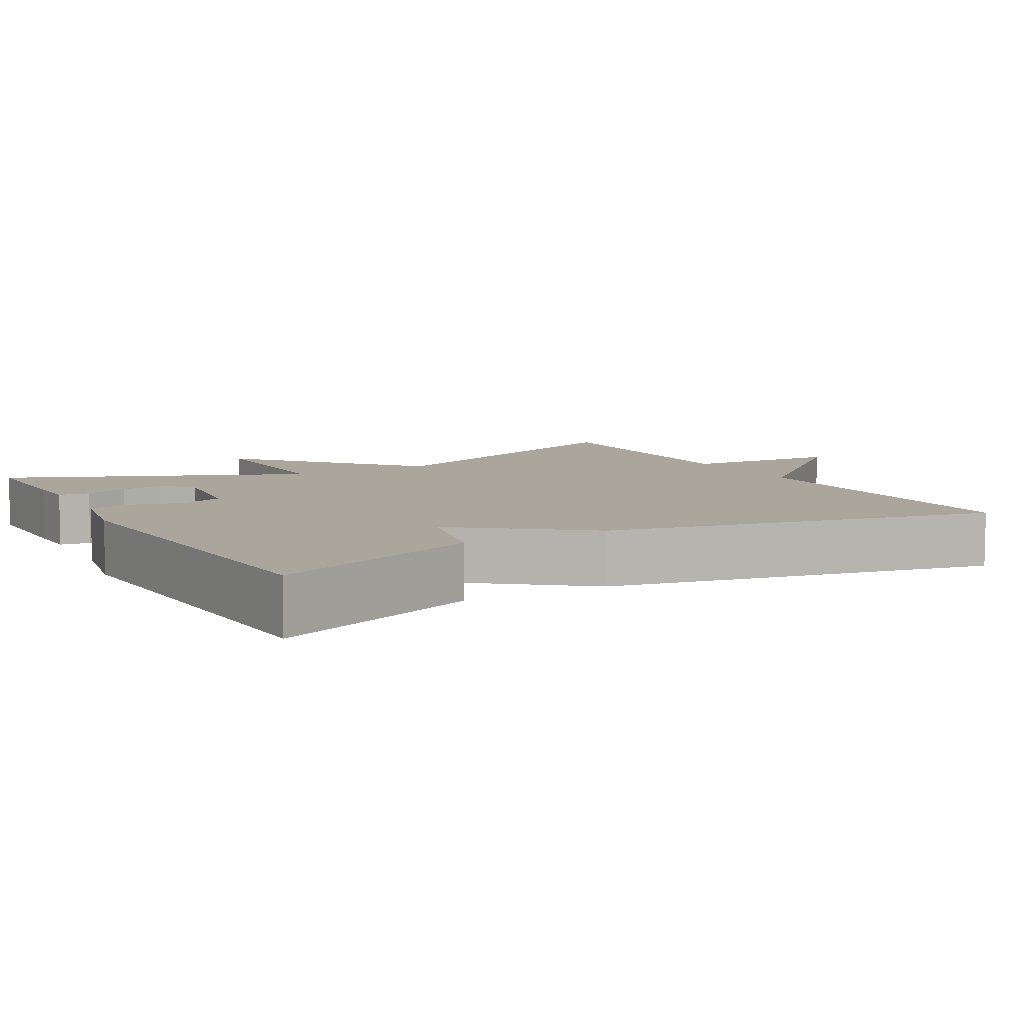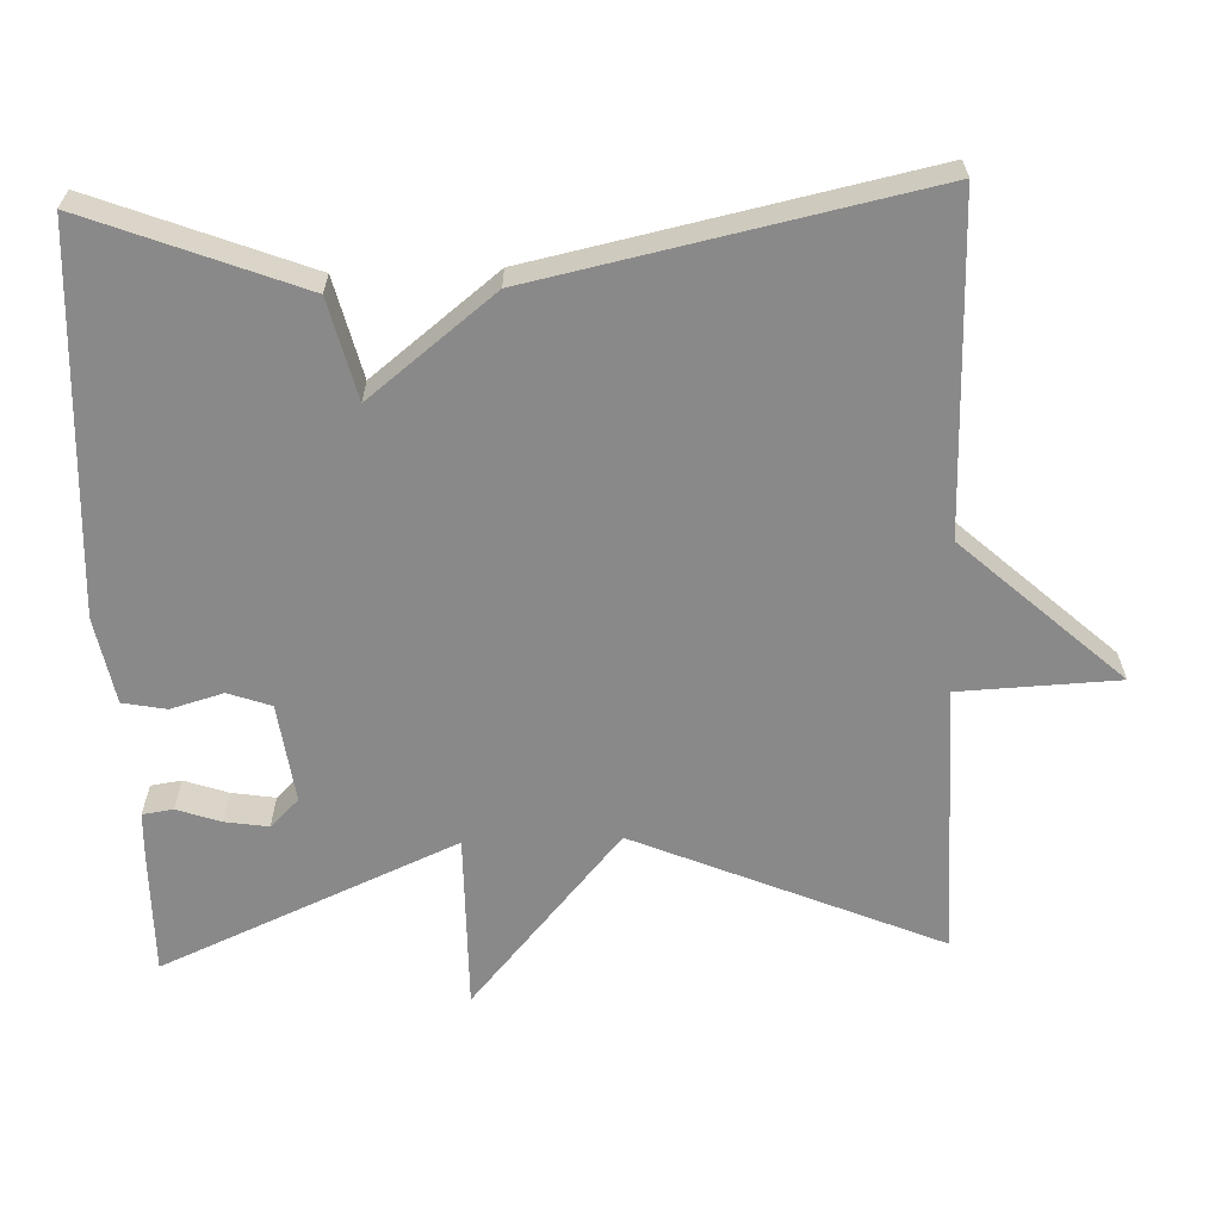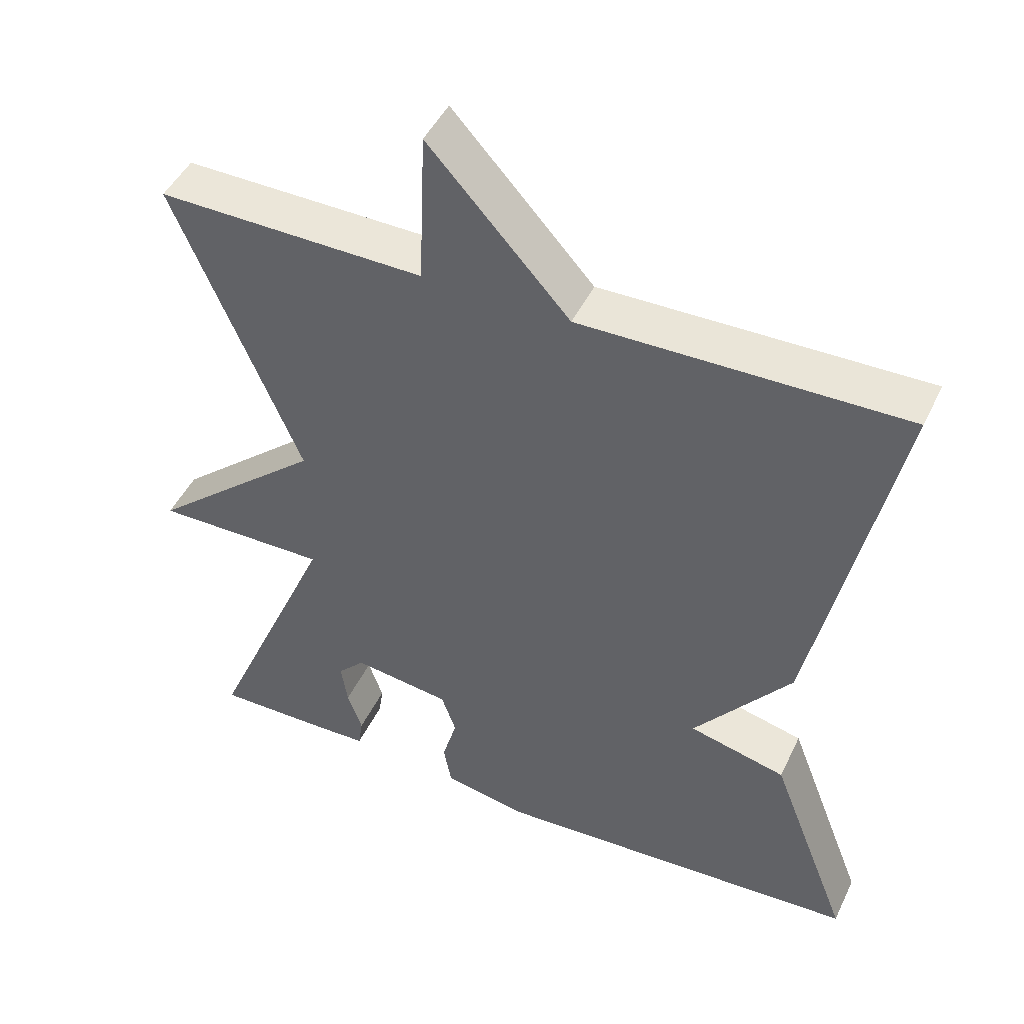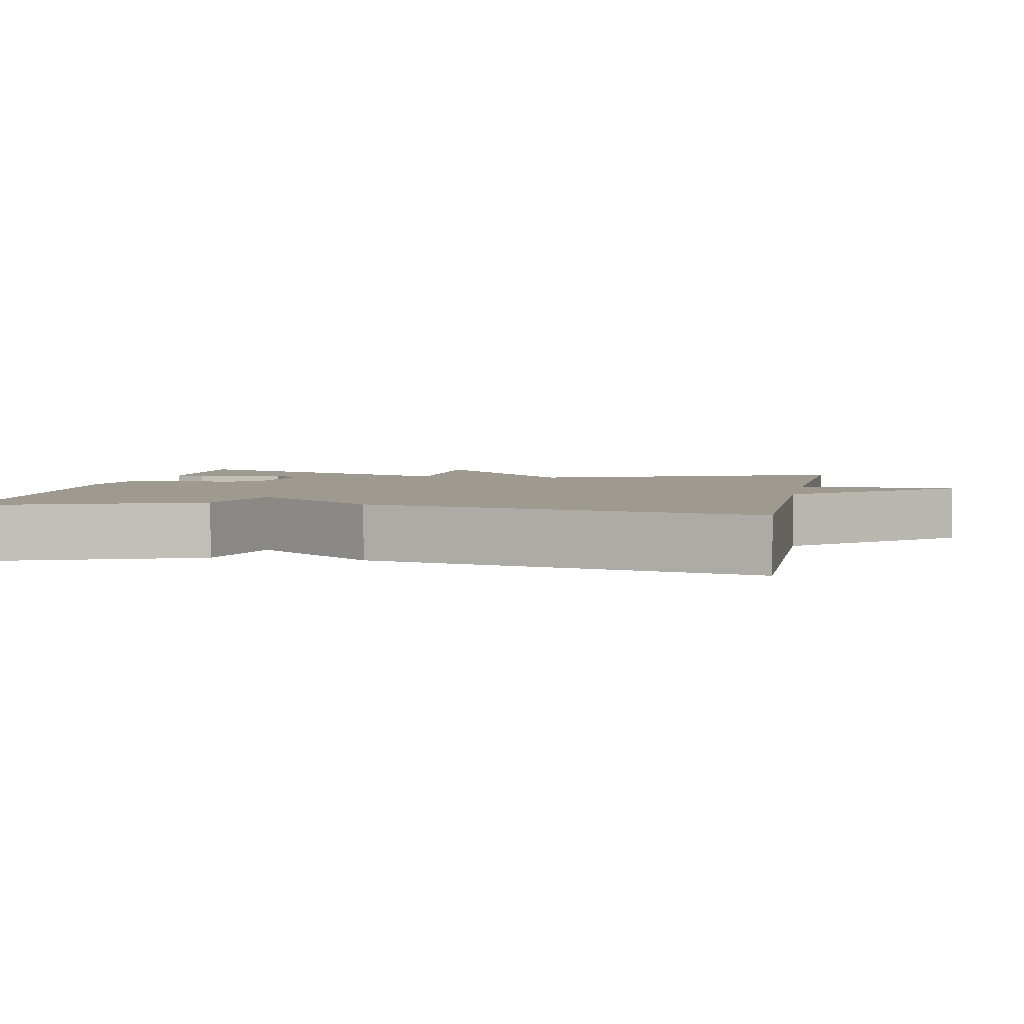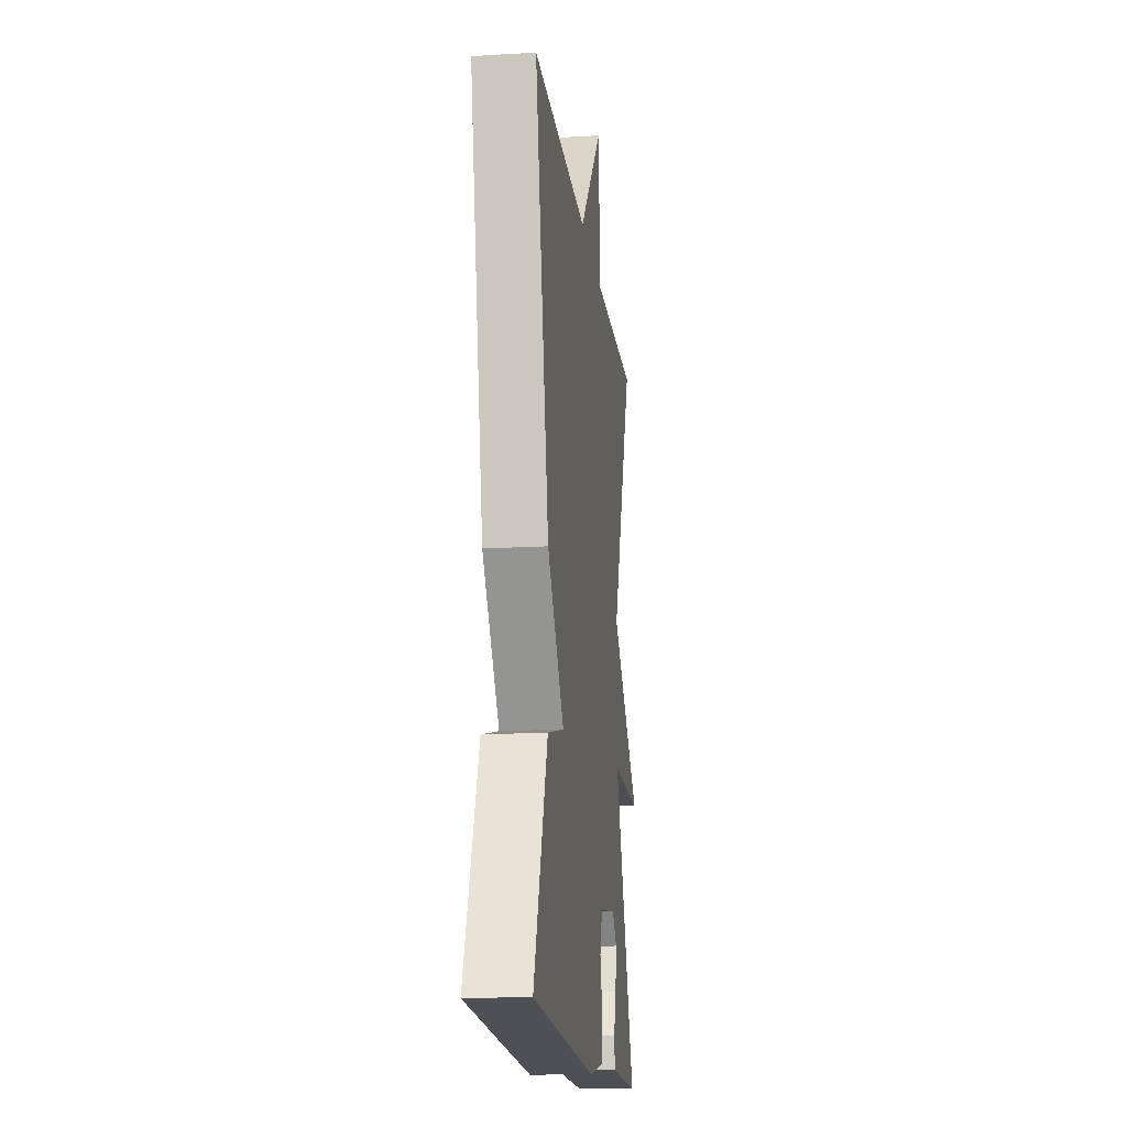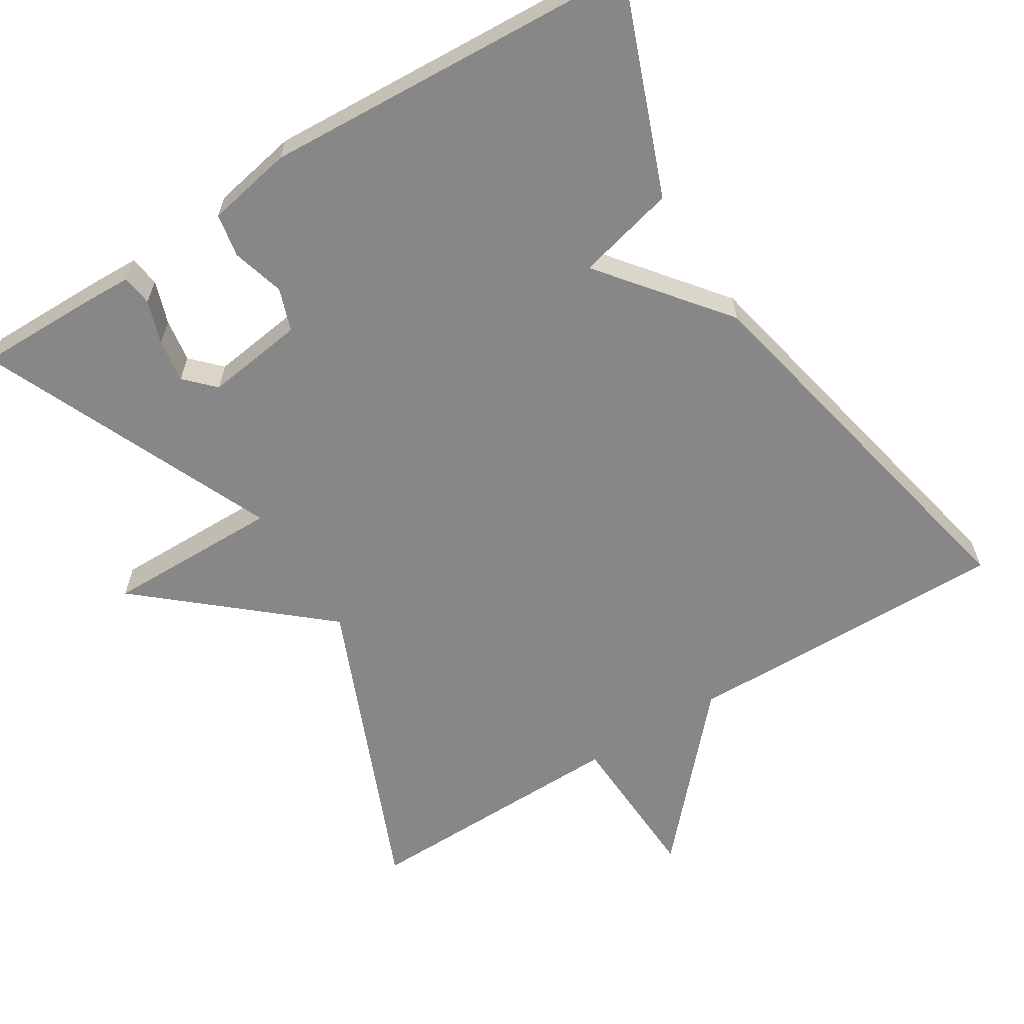
<metadata>
{"format":"obj","ext":"obj","renderer":"f3d","projection":"perspective","resolution":1024,"background":"white","views":[{"elev":7.9,"azim":-119.6,"up":"+Y"},{"elev":-63.3,"azim":-88.0,"up":"+Y"},{"elev":46.5,"azim":-155.4,"up":"+Z"},{"elev":3.7,"azim":-78.9,"up":"+Y"},{"elev":-16.4,"azim":-83.1,"up":"+Z"},{"elev":-62.3,"azim":-148.1,"up":"+Y"}]}
</metadata>
<code>
v -0.5 0.07 -0.5
v -0.391 0.07 -0.217
v -0.259 0.07 -0.184
v -0.391 0.07 -0.017
v -0.5 0.07 0.5
v -0.062 0.07 0.494
v 0.129 0.07 0.705
v 0.138 0.07 0.494
v 0.5 0.07 0.5
v 0.329 0.07 0.094
v 0.564 0.07 -0.108
v 0.329 0.07 -0.106
v 0.5 0.07 -0.5
v 0.34 0.07 -0.499
v 0.275 0.07 -0.497
v 0.269 0.07 -0.456
v 0.289 0.07 -0.398
v 0.298 0.07 -0.34
v 0.261 0.07 -0.302
v 0.129 0.07 -0.32
v 0.109 0.07 -0.377
v 0.129 0.07 -0.447
v 0.118 0.07 -0.505
v 0.003 0.07 -0.527
v -0.5 0 -0.5
v -0.391 0 -0.217
v -0.259 0 -0.184
v -0.391 0 -0.017
v -0.5 0 0.5
v -0.062 0 0.494
v 0.129 0 0.705
v 0.138 0 0.494
v 0.5 0 0.5
v 0.329 0 0.094
v 0.564 0 -0.108
v 0.329 0 -0.106
v 0.5 0 -0.5
v 0.34 0 -0.499
v 0.275 0 -0.497
v 0.269 0 -0.456
v 0.289 0 -0.398
v 0.298 0 -0.34
v 0.261 0 -0.302
v 0.129 0 -0.32
v 0.109 0 -0.377
v 0.129 0 -0.447
v 0.118 0 -0.505
v 0.003 0 -0.527
f 1 2 3
f 24 1 3
f 23 24 3
f 22 23 3
f 21 22 3
f 4 5 6
f 3 4 6
f 21 3 6
f 20 21 6
f 19 20 6
f 18 19 6
f 15 16 17
f 14 15 17
f 13 14 17
f 13 17 18
f 12 13 18 6
f 10 11 12
f 8 9 10
f 8 10 12 6
f 6 7 8
f 27 26 25
f 27 25 48
f 27 48 47
f 27 47 46
f 27 46 45
f 30 29 28
f 30 28 27
f 30 27 45
f 30 45 44
f 30 44 43
f 30 43 42
f 41 40 39
f 41 39 38
f 41 38 37
f 42 41 37
f 30 42 37 36
f 36 35 34
f 34 33 32
f 30 36 34 32
f 32 31 30
f 1 25 26 2
f 2 26 27 3
f 3 27 28 4
f 4 28 29 5
f 5 29 30 6
f 6 30 31 7
f 7 31 32 8
f 8 32 33 9
f 9 33 34 10
f 10 34 35 11
f 11 35 36 12
f 12 36 37 13
f 13 37 38 14
f 14 38 39 15
f 15 39 40 16
f 16 40 41 17
f 17 41 42 18
f 18 42 43 19
f 19 43 44 20
f 20 44 45 21
f 21 45 46 22
f 22 46 47 23
f 23 47 48 24
f 24 48 25 1

</code>
